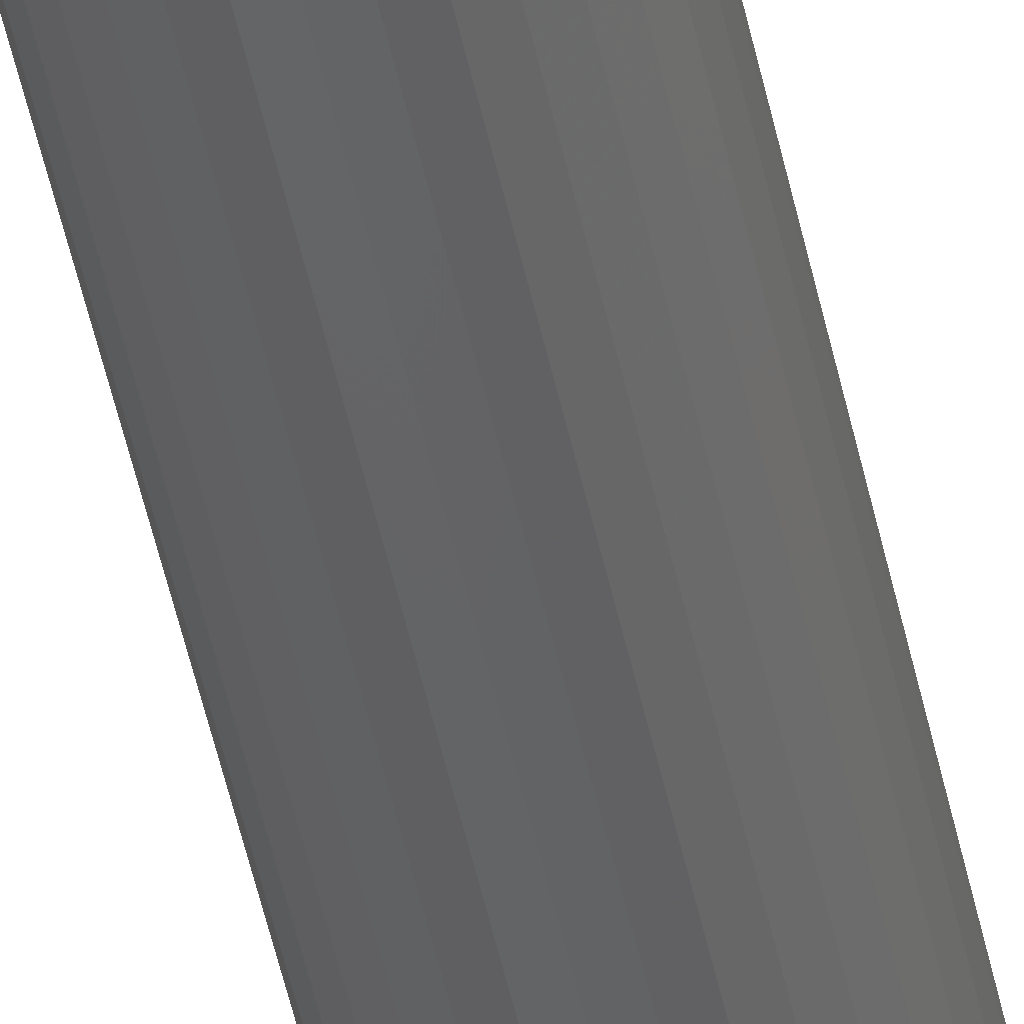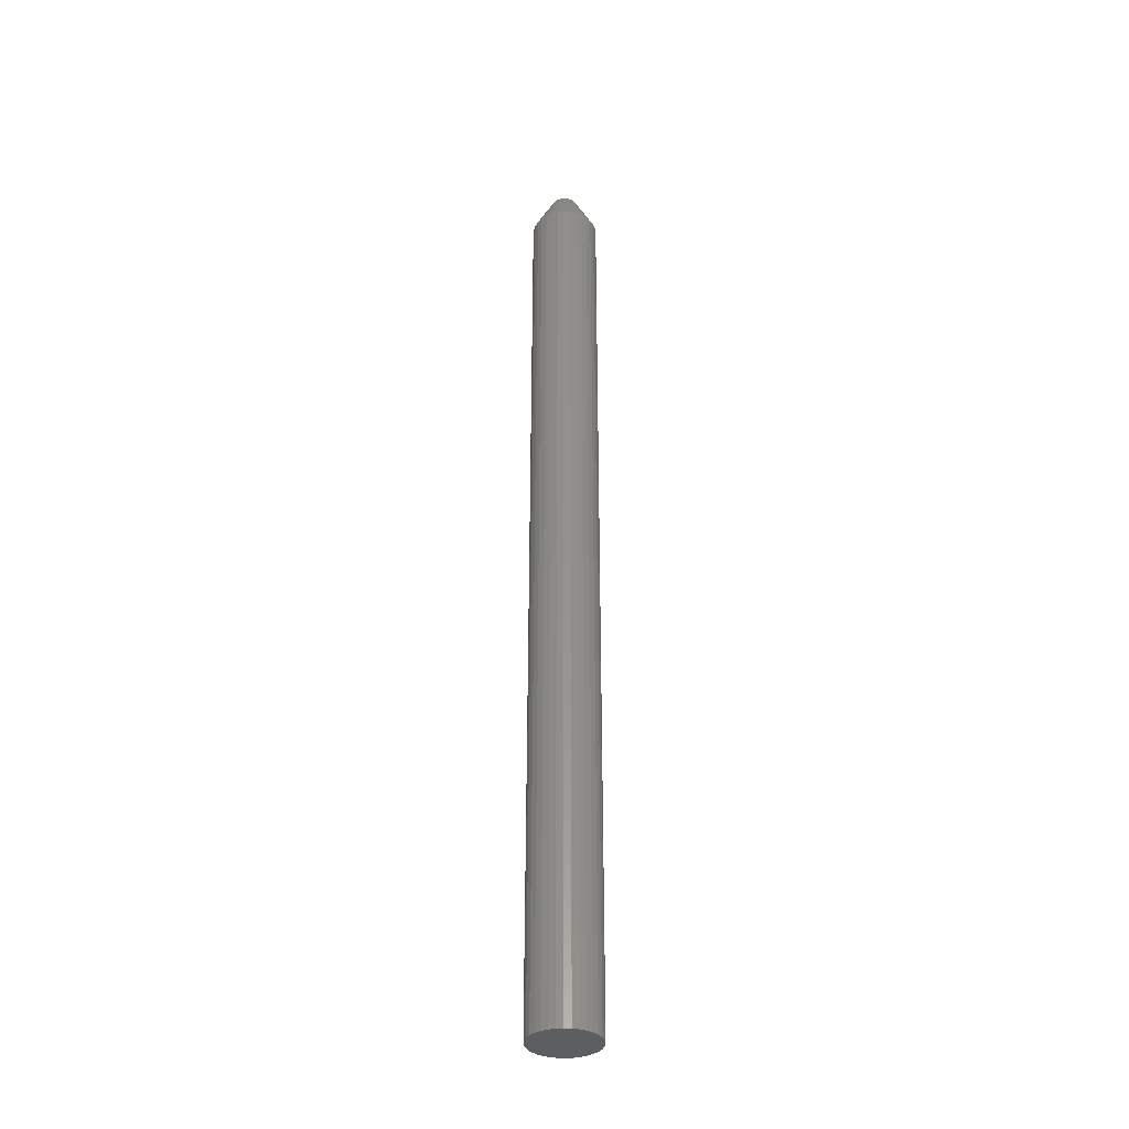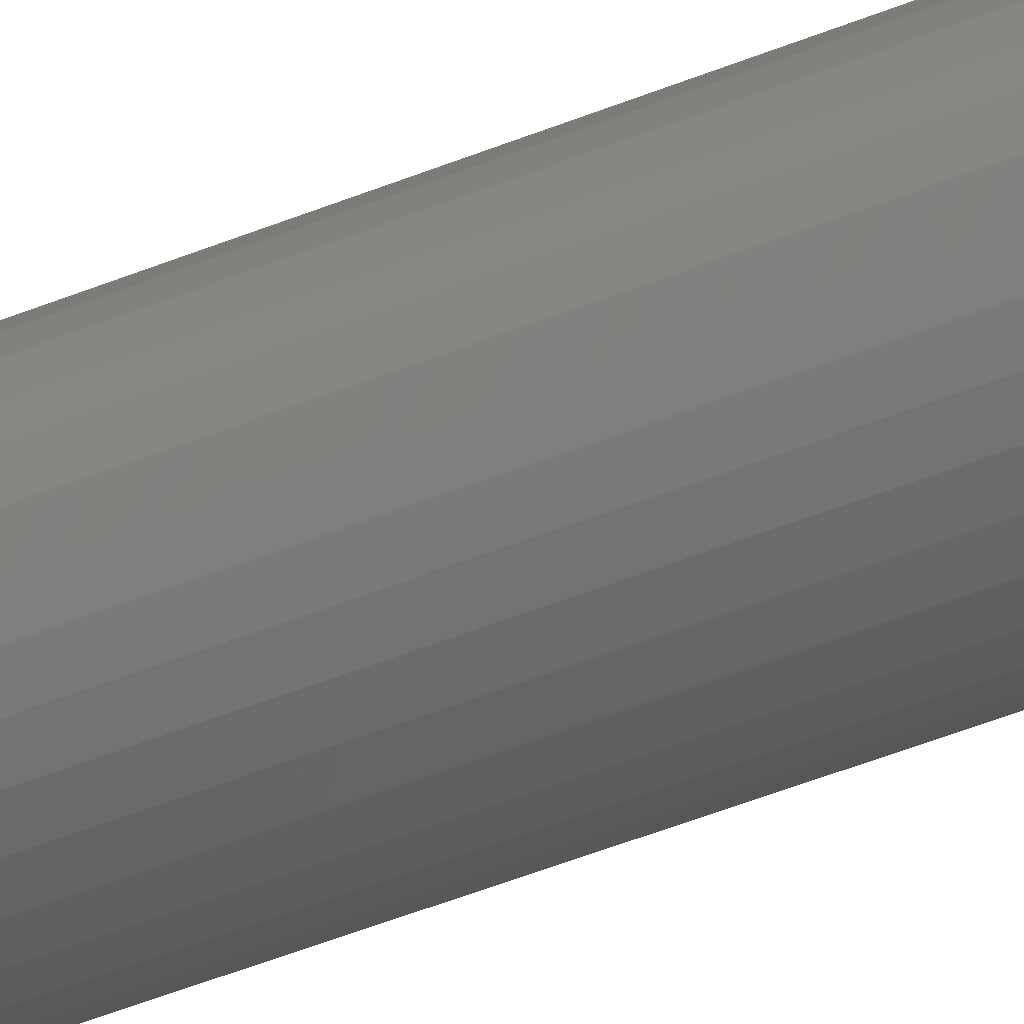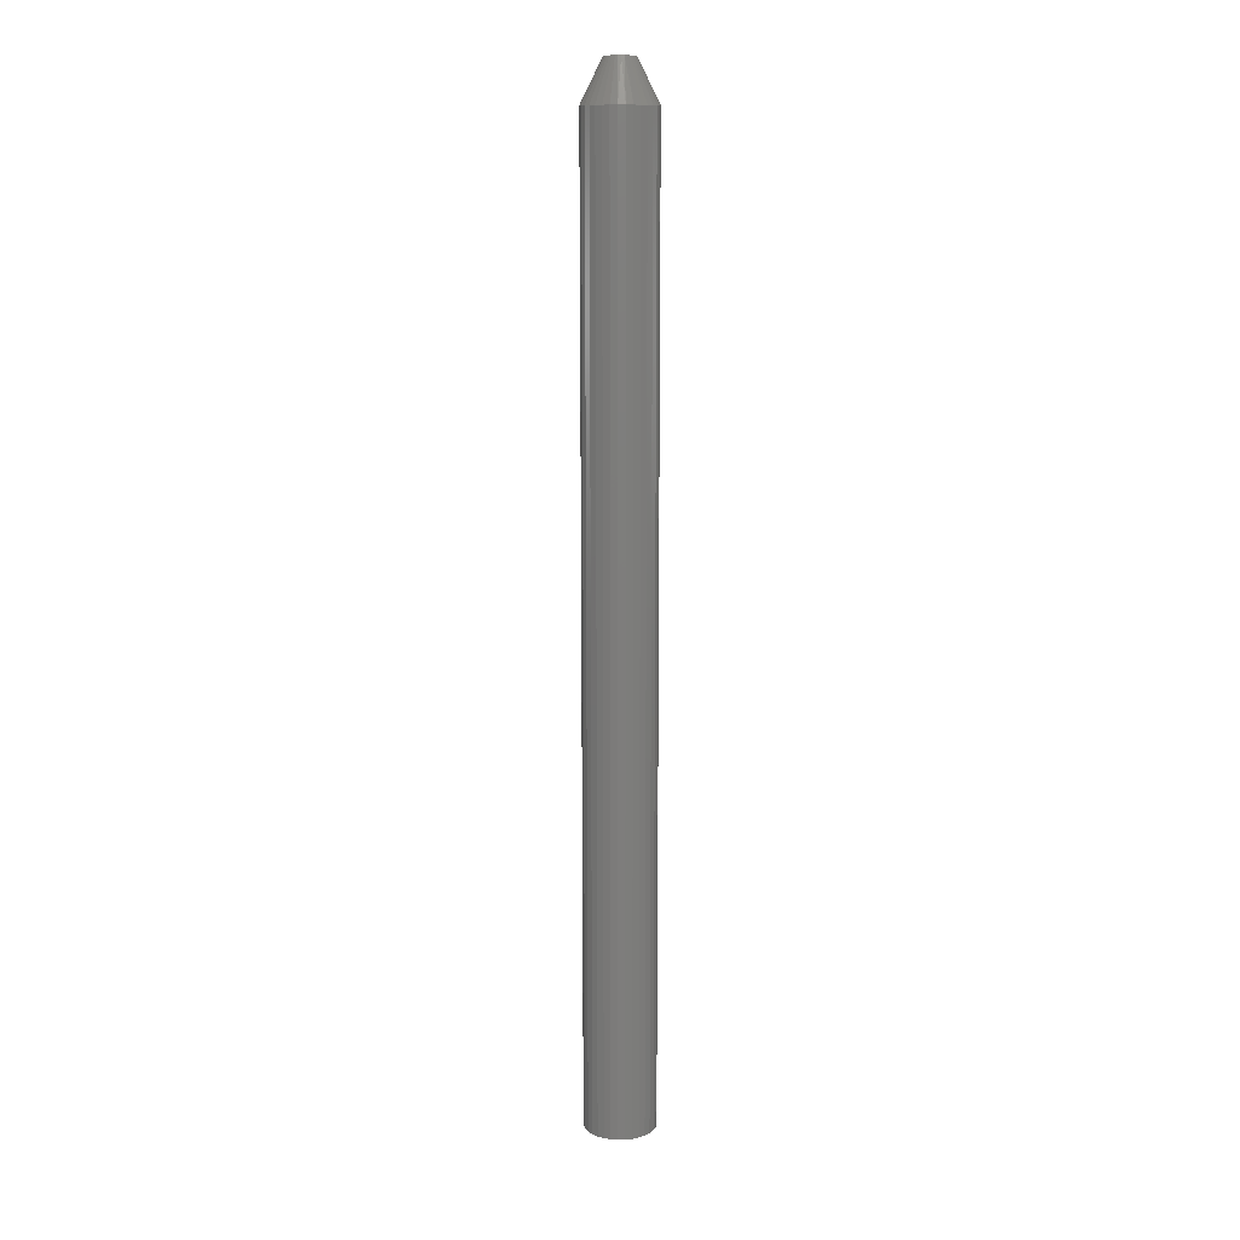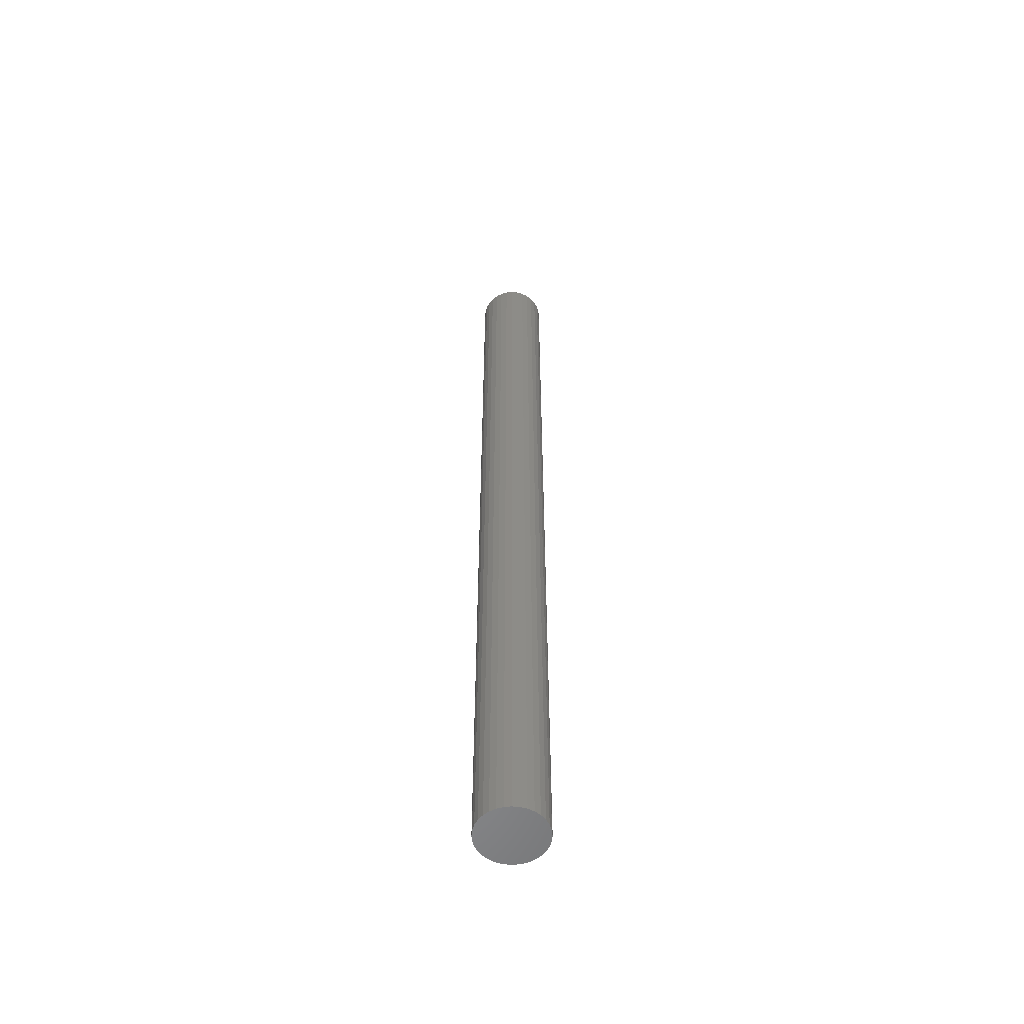
<metadata>
{"format":"stl","ext":"stl","renderer":"f3d","projection":"perspective","resolution":1024,"background":"white","views":[{"elev":-47.1,"azim":11.4,"up":"+Z"},{"elev":-34.6,"azim":-100.0,"up":"+Y"},{"elev":-36.0,"azim":120.1,"up":"+Z"},{"elev":12.9,"azim":149.4,"up":"+Y"},{"elev":-55.5,"azim":90.3,"up":"+Y"}]}
</metadata>
<code>
# stl→obj: 97 verts, 190 faces
v 0.004256 2.705e-18 0.007792
v -0.01133 1.732e-18 0.007792
v 0.002586 2.601e-18 0.009163
v -0.0127 1.646e-18 0.006122
v 0.005626 2.791e-18 0.006122
v -0.01372 1.583e-18 0.004217
v 0.006645 2.854e-18 0.004217
v 0.005833 2.804e-18 -0.005801
v -0.01291 1.634e-18 -0.005801
v 0.006739 2.86e-18 -0.003981
v -0.01168 1.71e-18 -0.007424
v 0.004607 2.727e-18 -0.007424
v -0.01018 1.804e-18 -0.008794
v 0.003105 2.633e-18 -0.008794
v -0.008448 1.912e-18 -0.009864
v -0.006552 2.03e-18 -0.0106
v 0.001376 2.525e-18 -0.009864
v -0.004553 2.155e-18 -0.01097
v -0.002519 2.282e-18 -0.01097
v -0.0005205 2.407e-18 -0.0106
v -0.009658 1.836e-18 0.009163
v -0.007753 1.955e-18 0.01018
v -0.005686 2.084e-18 0.01081
v -0.003536 2.219e-18 0.01102
v -0.001386 2.353e-18 0.01081
v 0.0006809 2.482e-18 0.01018
v -0.01381 1.577e-18 -0.003981
v -0.01437 1.542e-18 -0.002025
v 0.007296 2.895e-18 -0.002025
v -0.01456 1.53e-18 -2.396e-10
v 0.007484 2.907e-18 6.092e-18
v -0.01434 1.544e-18 0.00215
v 0.007272 2.894e-18 0.00215
v 0.02311 -0.03125 -1.686e-17
v 0.02311 -0.75 -1.033e-17
v 0.0226 -0.03125 -0.005198
v 0.0226 -0.75 -0.005198
v 0.02108 -0.03125 -0.0102
v 0.02108 -0.75 -0.0102
v 0.01862 -0.03125 -0.0148
v 0.01862 -0.75 -0.0148
v 0.0153 -0.03125 -0.01884
v 0.0153 -0.75 -0.01884
v 0.01127 -0.03125 -0.02215
v 0.01127 -0.75 -0.02215
v 0.00666 -0.03125 -0.02462
v 0.00666 -0.75 -0.02462
v 0.001662 -0.03125 -0.02613
v 0.001662 -0.75 -0.02613
v -0.003536 -0.03125 -0.02664
v -0.003536 -0.75 -0.02664
v -0.008734 -0.03125 -0.02613
v -0.008734 -0.75 -0.02613
v -0.01373 -0.03125 -0.02462
v -0.01373 -0.75 -0.02462
v -0.01834 -0.03125 -0.02215
v -0.01834 -0.75 -0.02215
v -0.02238 -0.03125 -0.01884
v -0.02238 -0.75 -0.01884
v -0.02569 -0.03125 -0.0148
v -0.02569 -0.75 -0.0148
v -0.02815 -0.03125 -0.0102
v -0.02815 -0.75 -0.0102
v -0.02967 -0.03125 -0.005198
v -0.02967 -0.75 -0.005198
v -0.03018 -0.03125 9.245e-18
v -0.03018 -0.75 9.245e-18
v -0.02967 -0.03125 0.005198
v -0.02967 -0.75 0.005198
v -0.02815 -0.03125 0.0102
v -0.02815 -0.75 0.0102
v -0.02569 -0.03125 0.0148
v -0.02569 -0.75 0.0148
v -0.02238 -0.03125 0.01884
v -0.02238 -0.75 0.01884
v -0.01834 -0.03125 0.02215
v -0.01834 -0.75 0.02215
v -0.01373 -0.03125 0.02462
v -0.01373 -0.75 0.02462
v -0.008734 -0.03125 0.02613
v -0.008734 -0.75 0.02613
v -0.003536 -0.03125 0.02664
v -0.003536 -0.75 0.02664
v 0.001662 -0.03125 0.02613
v 0.001662 -0.75 0.02613
v 0.00666 -0.03125 0.02462
v 0.00666 -0.75 0.02462
v 0.01127 -0.03125 0.02215
v 0.01127 -0.75 0.02215
v 0.0153 -0.03125 0.01884
v 0.0153 -0.75 0.01884
v 0.01862 -0.03125 0.0148
v 0.01862 -0.75 0.0148
v 0.02108 -0.03125 0.0102
v 0.02108 -0.75 0.0102
v 0.0226 -0.03125 0.005198
v 0.0226 -0.75 0.005198
f 1 2 3
f 1 4 2
f 5 4 1
f 5 6 4
f 7 6 5
f 8 9 10
f 8 11 9
f 12 11 8
f 12 13 11
f 14 13 12
f 14 15 13
f 16 15 14
f 17 16 14
f 17 18 16
f 19 18 17
f 20 19 17
f 21 22 23
f 21 23 24
f 21 24 25
f 21 25 26
f 21 26 3
f 21 3 2
f 9 27 10
f 10 27 28
f 10 28 29
f 29 28 30
f 29 30 31
f 31 30 32
f 31 32 33
f 33 32 6
f 33 6 7
f 34 35 36
f 36 35 37
f 36 37 38
f 38 37 39
f 38 39 40
f 40 39 41
f 40 41 42
f 42 41 43
f 42 43 44
f 44 43 45
f 44 45 46
f 46 45 47
f 46 47 48
f 48 47 49
f 48 49 50
f 50 49 51
f 50 51 52
f 52 51 53
f 52 53 54
f 54 53 55
f 54 55 56
f 56 55 57
f 56 57 58
f 58 57 59
f 58 59 60
f 60 59 61
f 60 61 62
f 62 61 63
f 62 63 64
f 64 63 65
f 64 65 66
f 66 65 67
f 66 67 68
f 68 67 69
f 68 69 70
f 70 69 71
f 70 71 72
f 72 71 73
f 72 73 74
f 74 73 75
f 74 75 76
f 76 75 77
f 76 77 78
f 78 77 79
f 78 79 80
f 80 79 81
f 80 81 82
f 82 81 83
f 82 83 84
f 84 83 85
f 84 85 86
f 86 85 87
f 86 87 88
f 88 87 89
f 88 89 90
f 90 89 91
f 90 91 92
f 92 91 93
f 92 93 94
f 94 93 95
f 94 95 96
f 96 95 97
f 96 97 34
f 34 97 35
f 31 96 34
f 31 33 96
f 66 32 30
f 66 68 32
f 7 94 96
f 7 96 33
f 5 92 94
f 5 94 7
f 1 90 92
f 1 92 5
f 3 88 90
f 3 90 1
f 26 86 88
f 26 88 3
f 25 84 86
f 25 86 26
f 24 82 84
f 24 84 25
f 23 80 82
f 23 82 24
f 22 78 80
f 22 80 23
f 21 76 78
f 21 78 22
f 2 74 76
f 2 76 21
f 4 72 74
f 4 74 2
f 6 70 72
f 6 72 4
f 68 70 32
f 32 70 6
f 30 64 66
f 30 28 64
f 34 29 31
f 34 36 29
f 27 62 64
f 27 64 28
f 9 60 62
f 9 62 27
f 11 58 60
f 11 60 9
f 13 56 58
f 13 58 11
f 15 54 56
f 15 56 13
f 16 52 54
f 16 54 15
f 18 50 52
f 18 52 16
f 48 19 20
f 48 50 19
f 19 50 18
f 46 20 17
f 46 48 20
f 44 17 14
f 44 46 17
f 42 14 12
f 42 44 14
f 40 12 8
f 40 42 12
f 38 8 10
f 38 40 8
f 29 36 10
f 36 38 10
f 83 81 79
f 85 83 79
f 85 79 87
f 87 79 77
f 87 77 89
f 89 77 75
f 89 75 91
f 91 75 73
f 91 73 93
f 93 73 71
f 93 71 95
f 95 71 69
f 95 69 97
f 37 63 39
f 39 63 61
f 39 61 41
f 41 61 59
f 41 59 43
f 43 59 57
f 43 57 45
f 45 57 55
f 45 55 47
f 47 55 53
f 47 53 51
f 47 51 49
f 97 69 35
f 35 69 67
f 35 67 37
f 37 67 65
f 37 65 63

</code>
